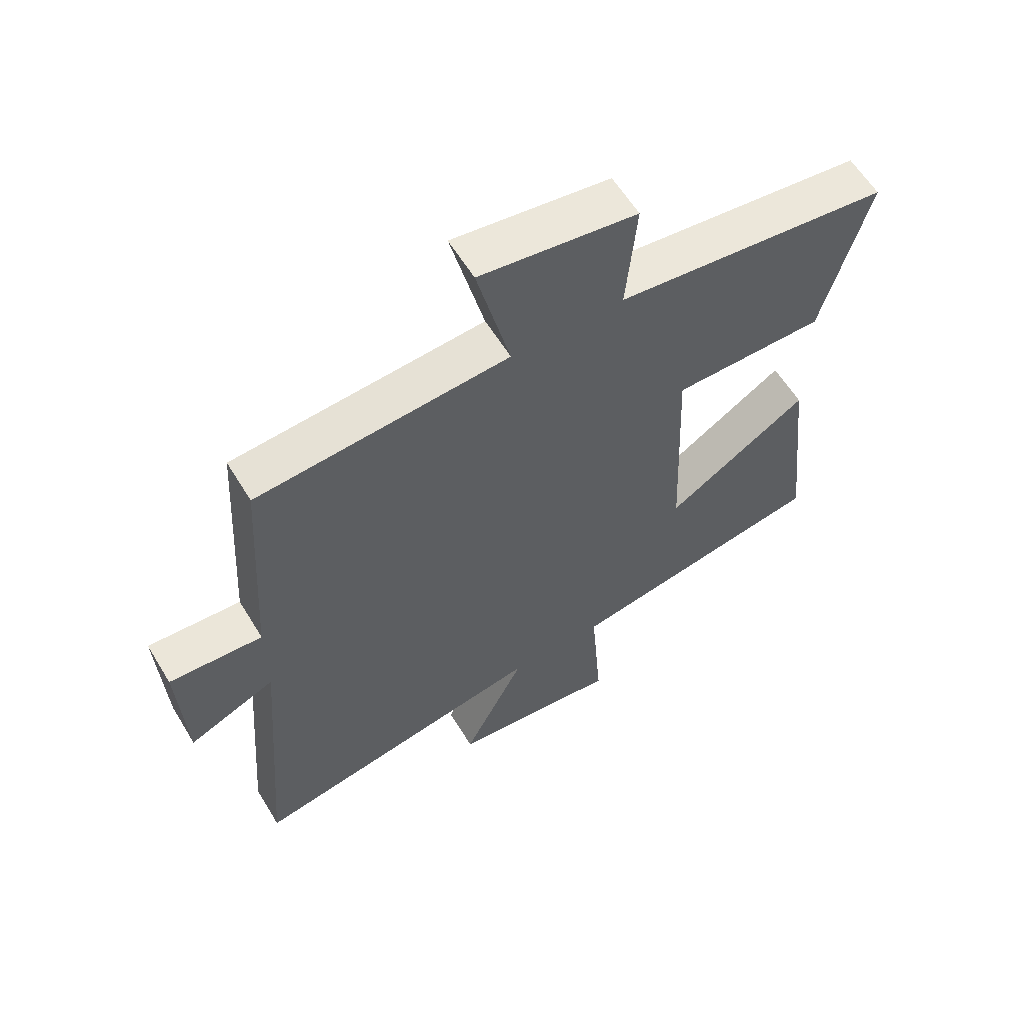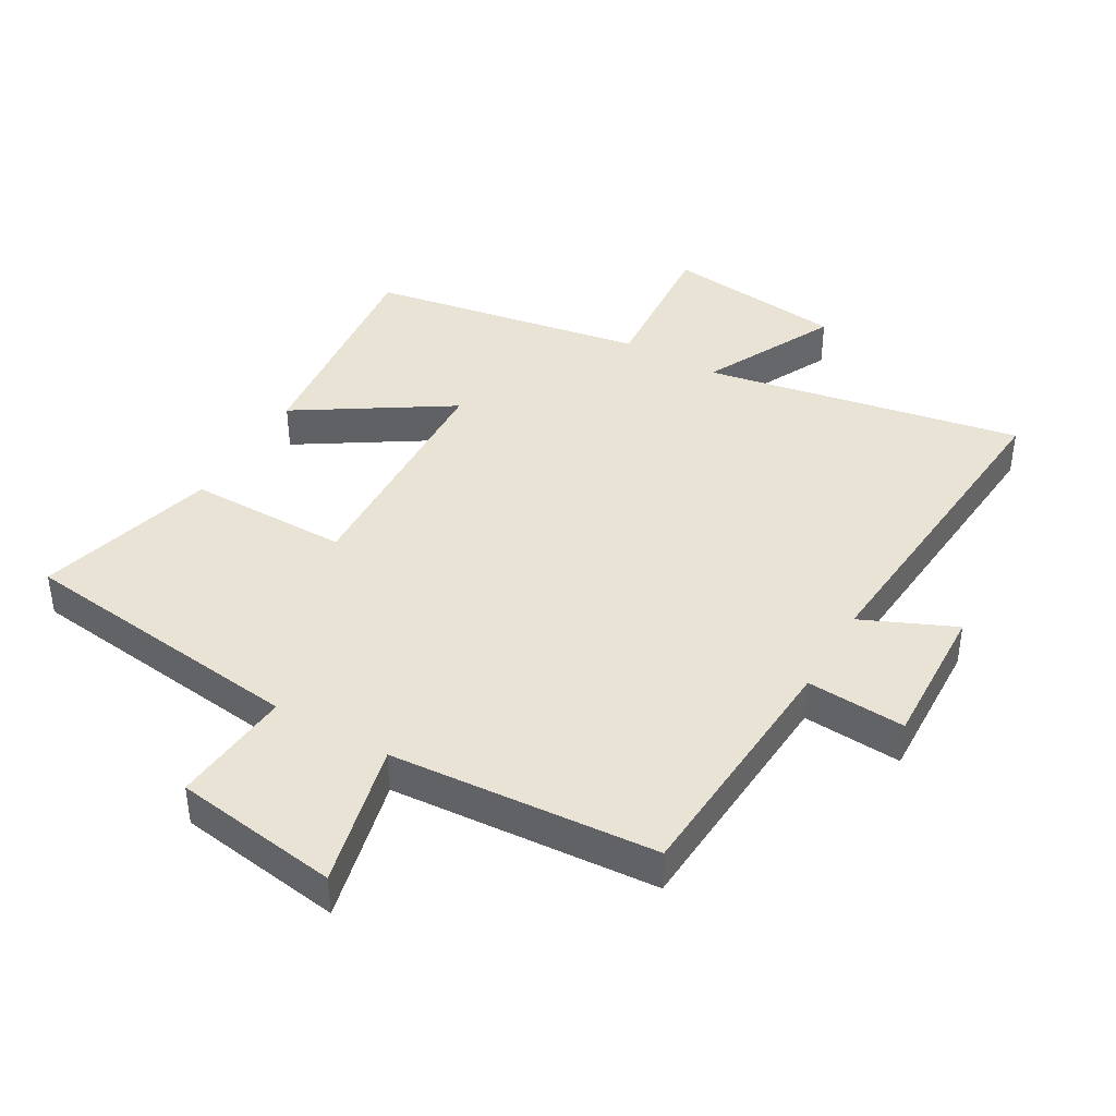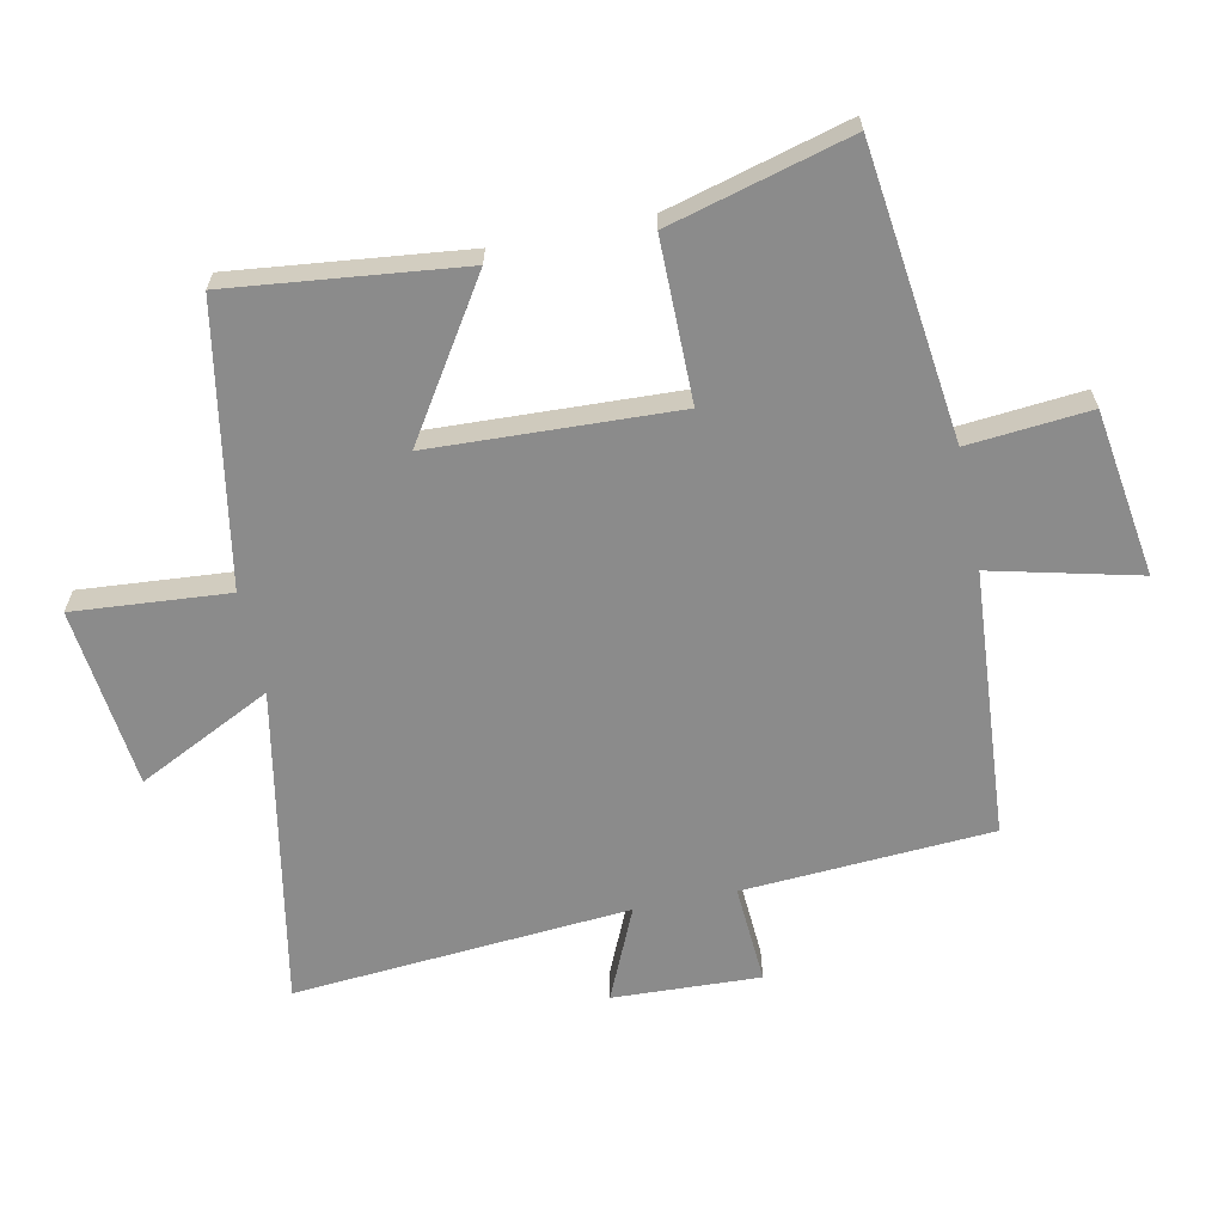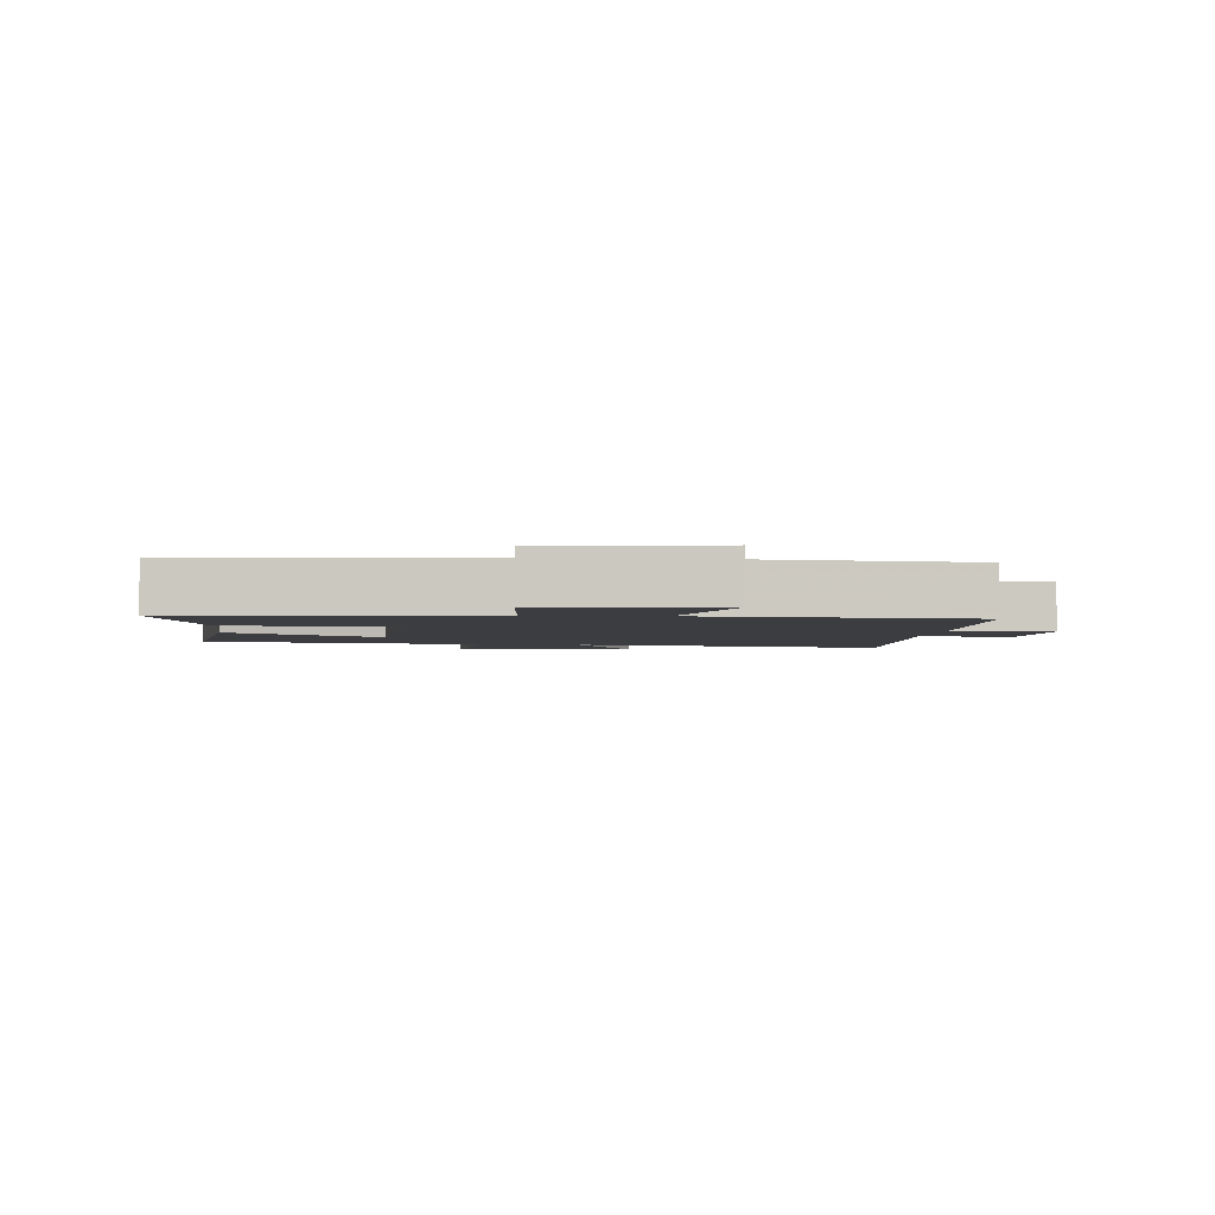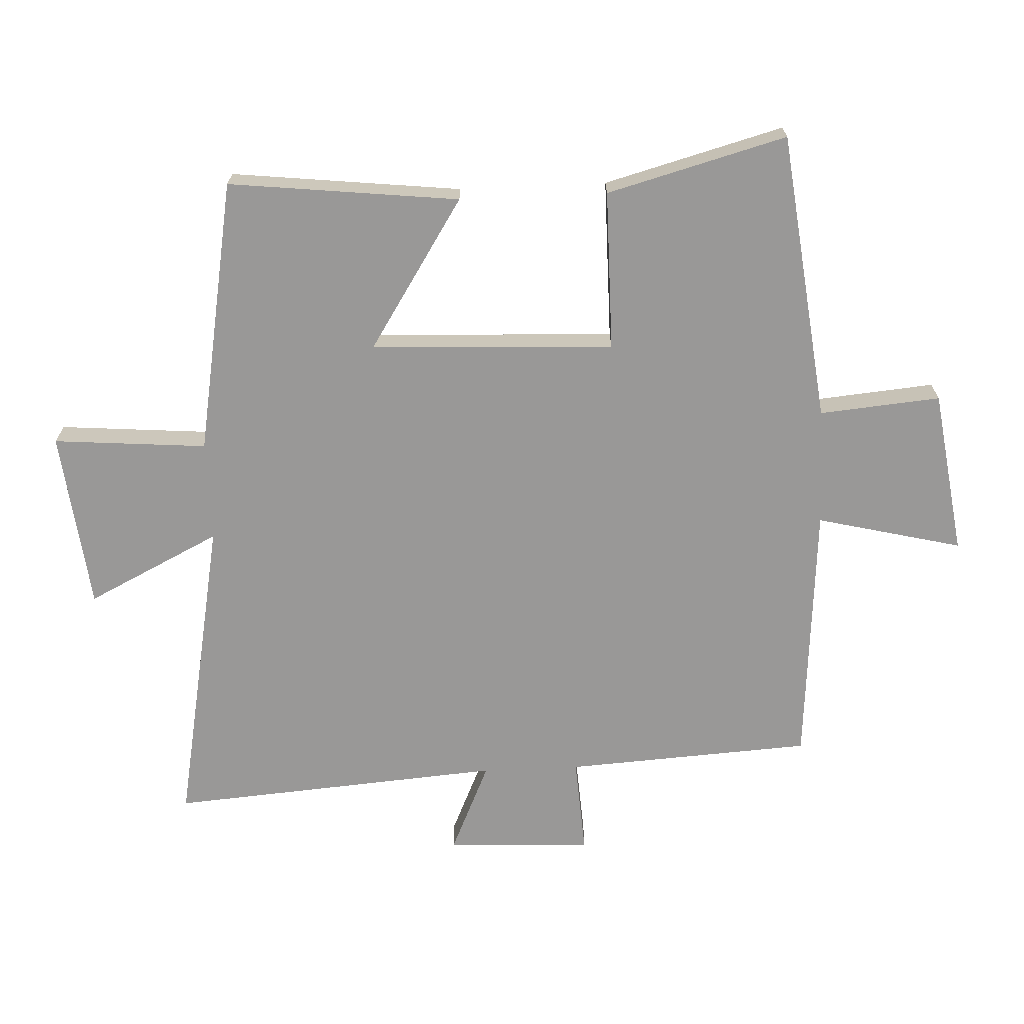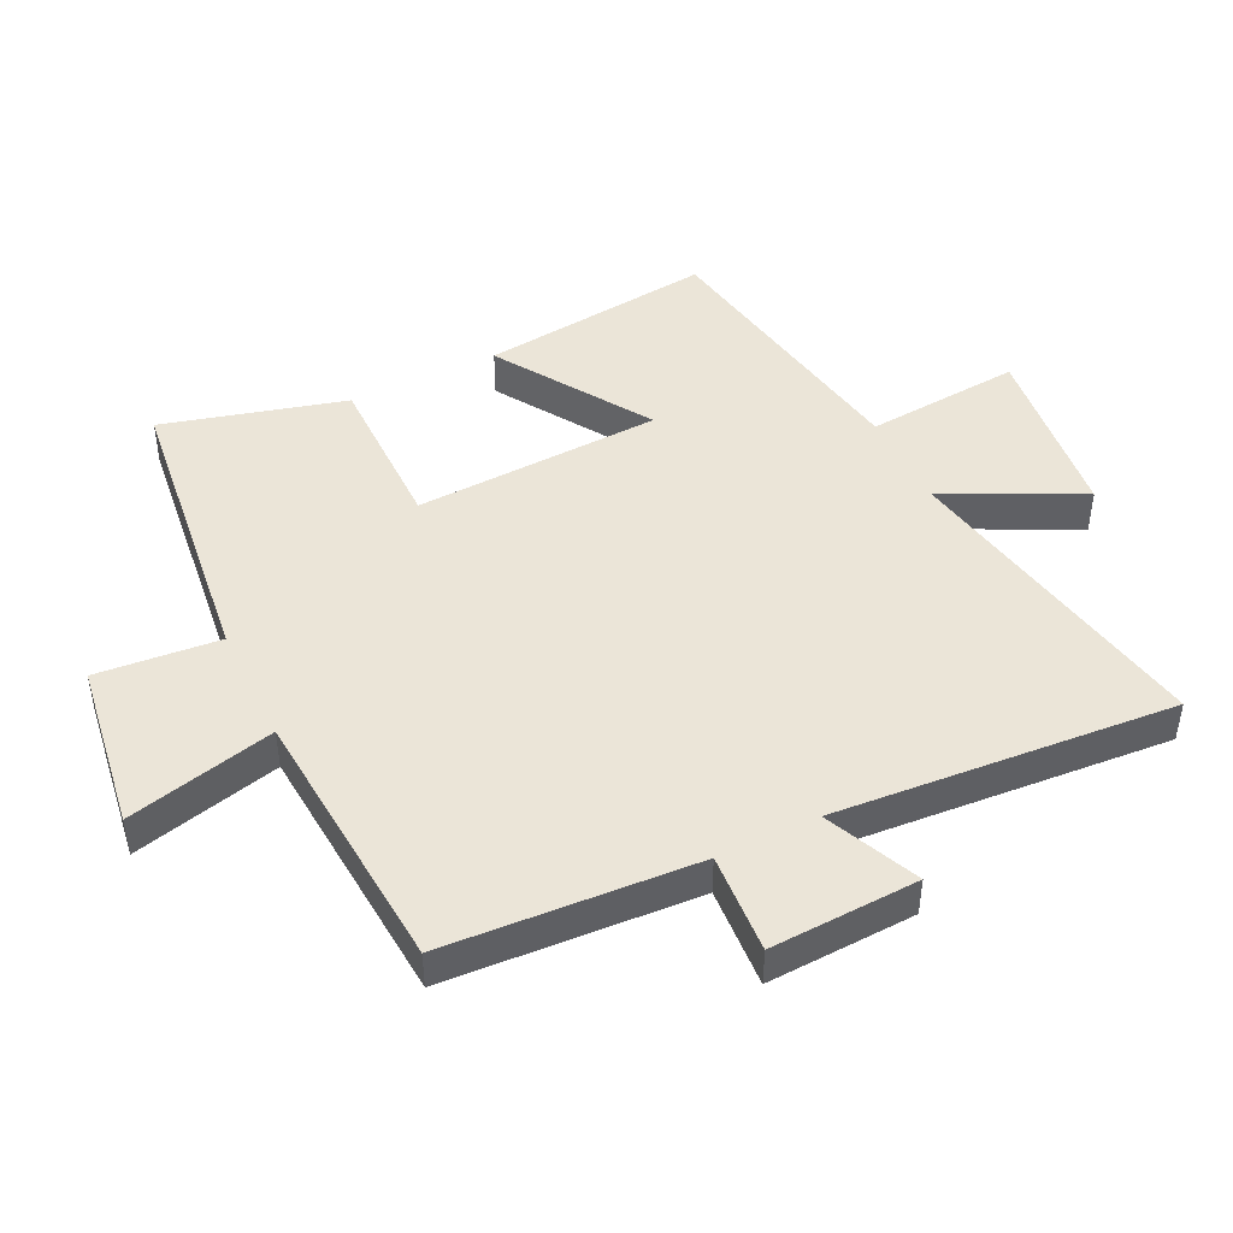
<metadata>
{"format":"obj","ext":"obj","renderer":"f3d","projection":"perspective","resolution":1024,"background":"white","views":[{"elev":60.0,"azim":148.8,"up":"+Z"},{"elev":41.2,"azim":30.1,"up":"+Y"},{"elev":-63.8,"azim":-78.3,"up":"+Y"},{"elev":-2.8,"azim":-6.1,"up":"+Y"},{"elev":-68.7,"azim":-87.5,"up":"+Y"},{"elev":46.0,"azim":64.0,"up":"+Y"}]}
</metadata>
<code>
v -0.54 0.07 -0.424
v -0.5 0.07 -0.065
v -0.266 0.07 -0.215
v -0.25 0.07 0.165
v -0.5 0.07 0.165
v -0.576 0.07 0.445
v -0.124 0.07 0.5
v -0.141 0.07 0.689
v 0.117 0.07 0.727
v 0.062 0.07 0.5
v 0.476 0.07 0.469
v 0.5 0.07 0.083
v 0.654 0.07 0.093
v 0.644 0.07 -0.135
v 0.5 0.07 -0.071
v 0.541 0.07 -0.593
v 0.047 0.07 -0.5
v 0.15 0.07 -0.708
v -0.13 0.07 -0.74
v -0.111 0.07 -0.5
v -0.54 0 -0.424
v -0.5 0 -0.065
v -0.266 0 -0.215
v -0.25 0 0.165
v -0.5 0 0.165
v -0.576 0 0.445
v -0.124 0 0.5
v -0.141 0 0.689
v 0.117 0 0.727
v 0.062 0 0.5
v 0.476 0 0.469
v 0.5 0 0.083
v 0.654 0 0.093
v 0.644 0 -0.135
v 0.5 0 -0.071
v 0.541 0 -0.593
v 0.047 0 -0.5
v 0.15 0 -0.708
v -0.13 0 -0.74
v -0.111 0 -0.5
f 17 18 19 20
f 17 20 1 2
f 15 16 17
f 12 13 14 15
f 10 11 12 15
f 10 15 17
f 7 8 9 10
f 4 5 6 7
f 3 4 7 10
f 17 2 3
f 3 10 17
f 40 39 38 37
f 22 21 40 37
f 37 36 35
f 35 34 33 32
f 35 32 31 30
f 37 35 30
f 30 29 28 27
f 27 26 25 24
f 30 27 24 23
f 23 22 37
f 37 30 23
f 1 21 22 2
f 2 22 23 3
f 3 23 24 4
f 4 24 25 5
f 5 25 26 6
f 6 26 27 7
f 7 27 28 8
f 8 28 29 9
f 9 29 30 10
f 10 30 31 11
f 11 31 32 12
f 12 32 33 13
f 13 33 34 14
f 14 34 35 15
f 15 35 36 16
f 16 36 37 17
f 17 37 38 18
f 18 38 39 19
f 19 39 40 20
f 20 40 21 1

</code>
